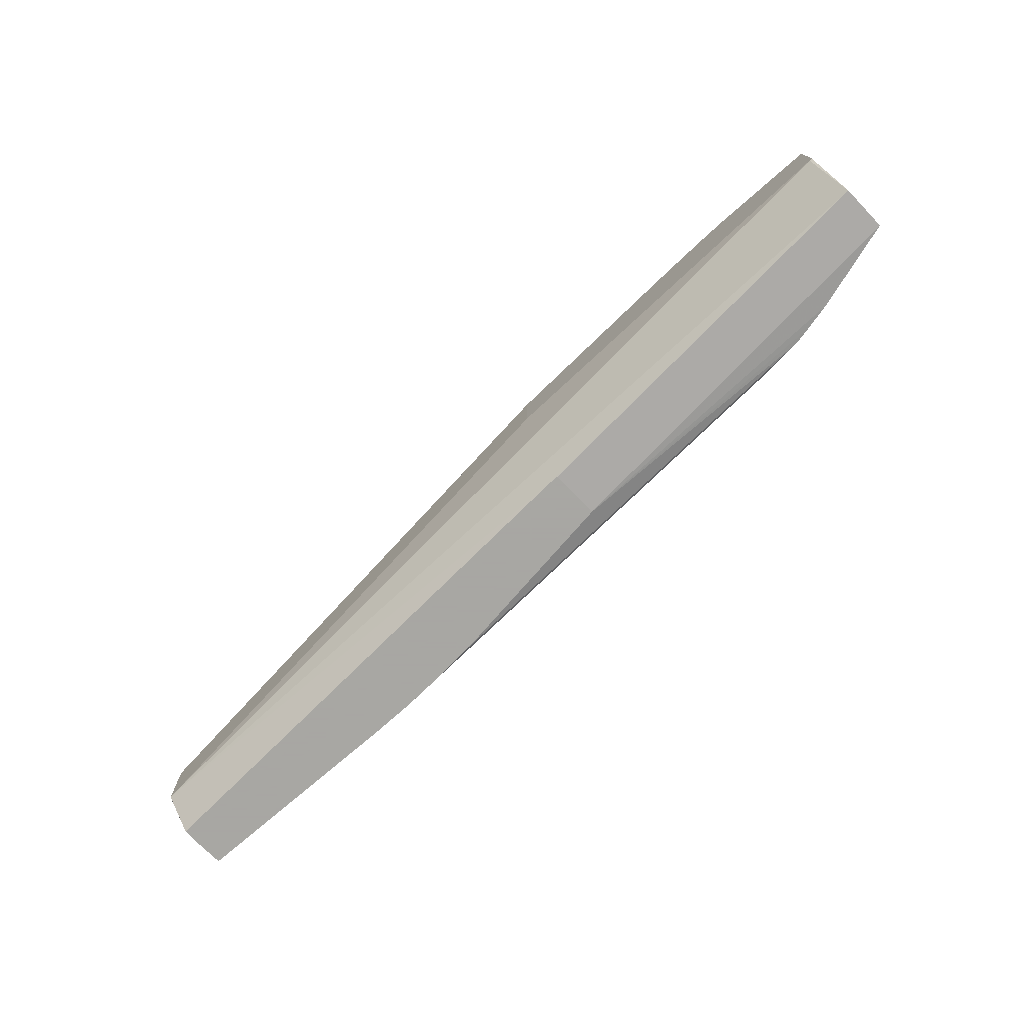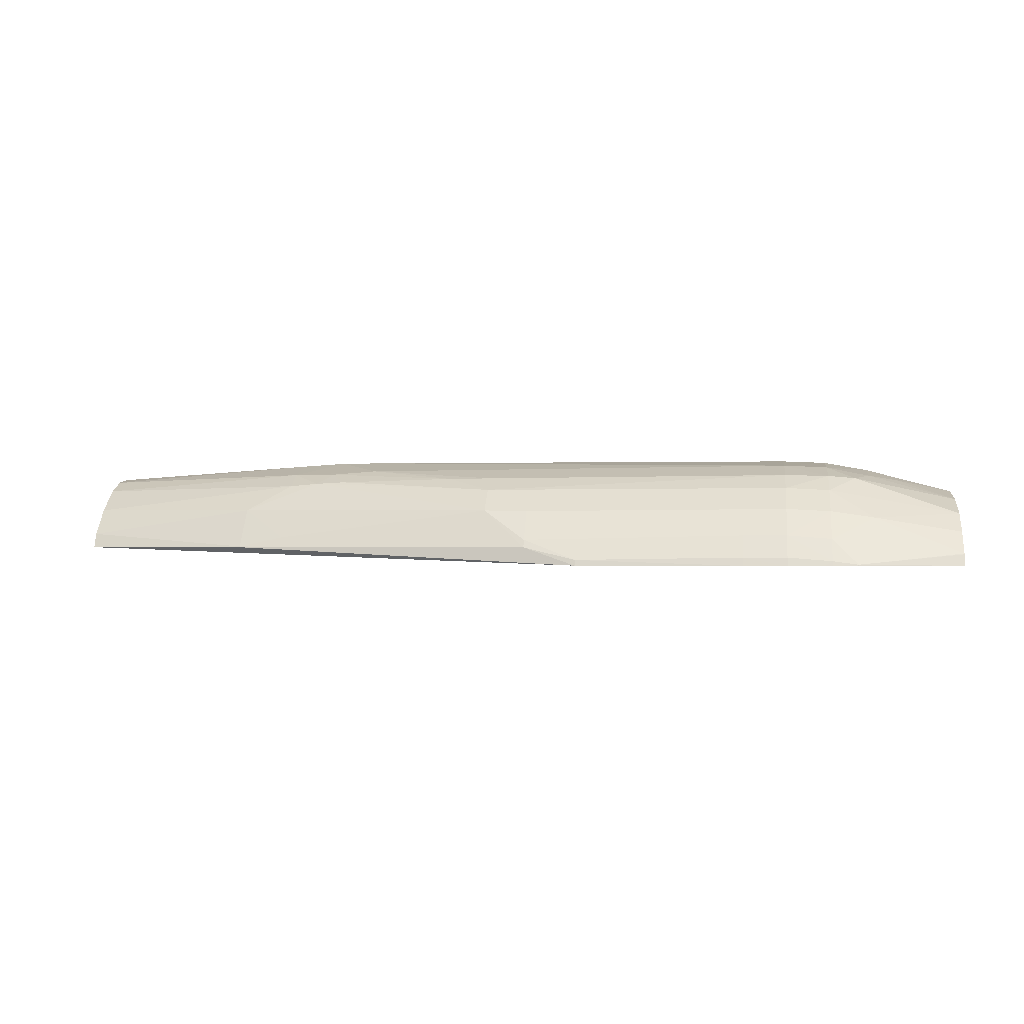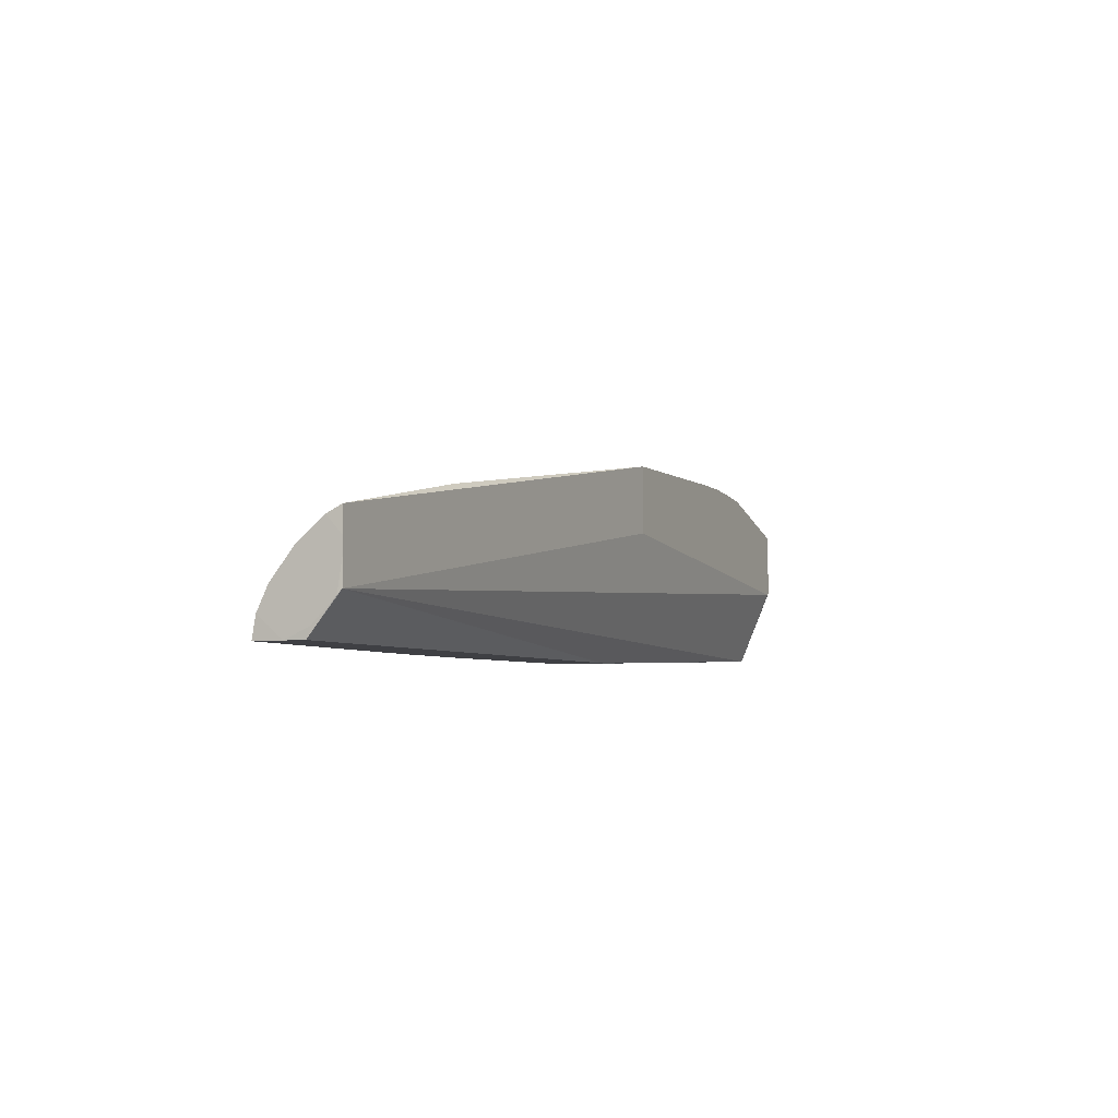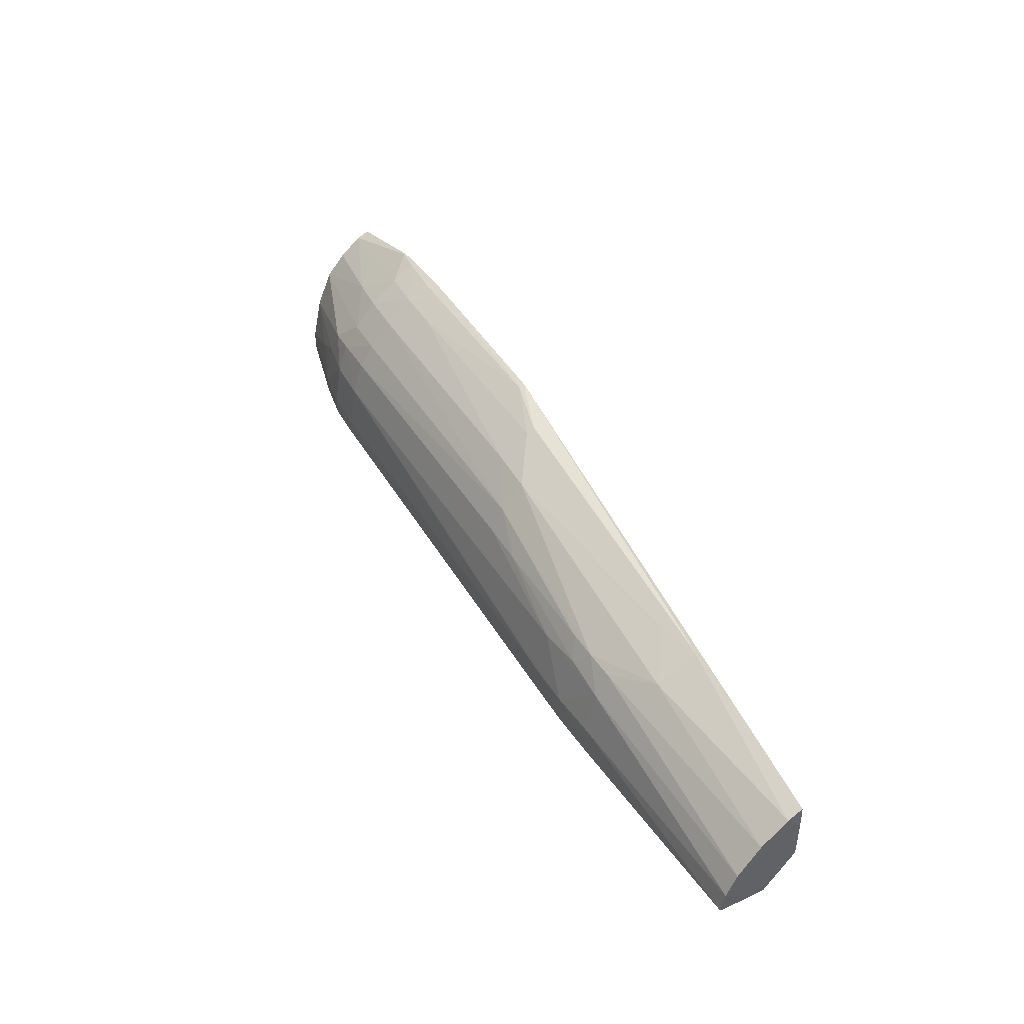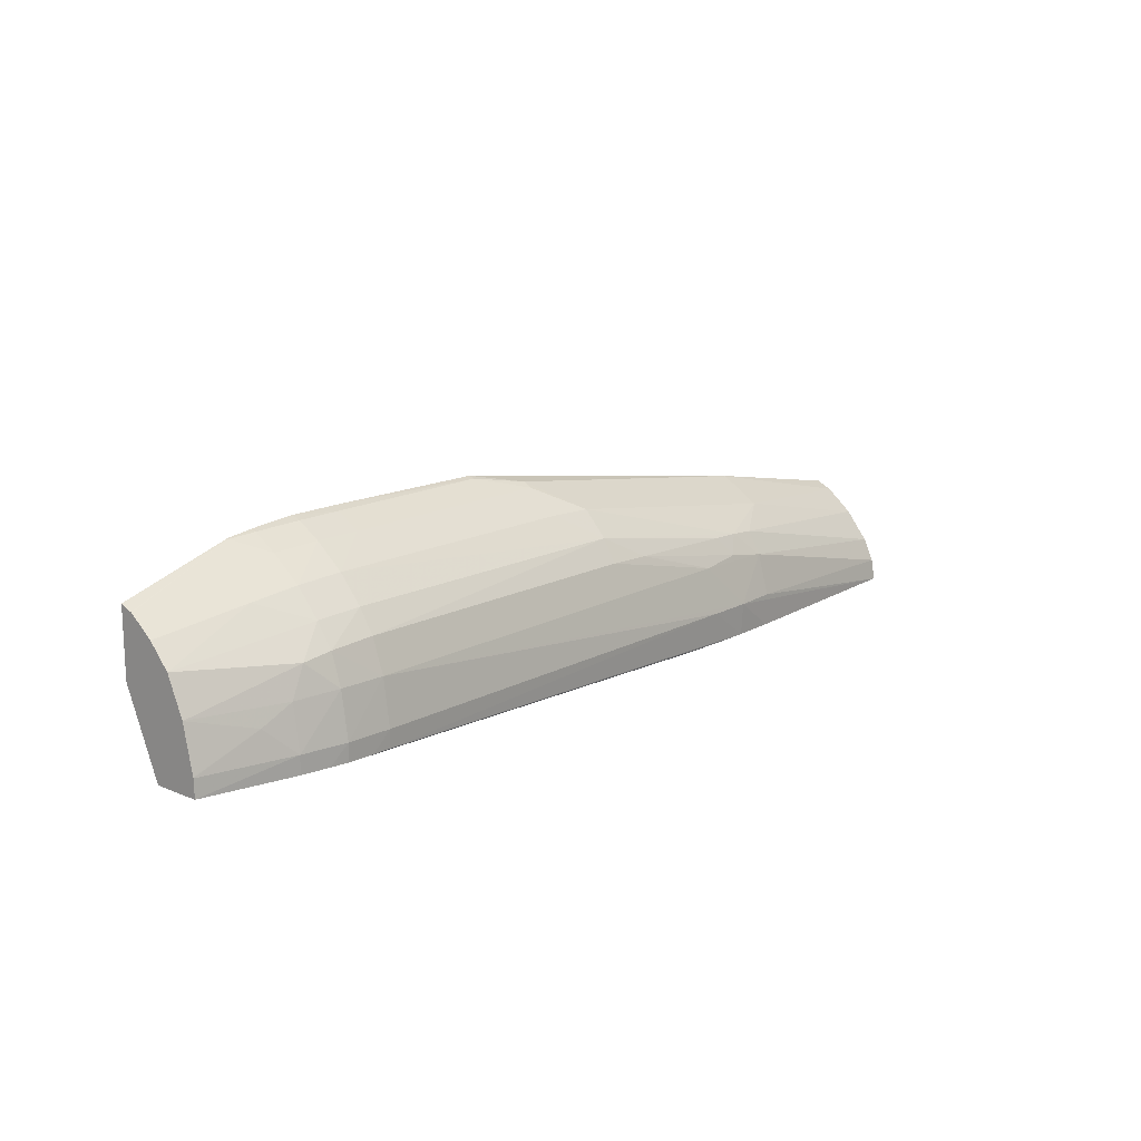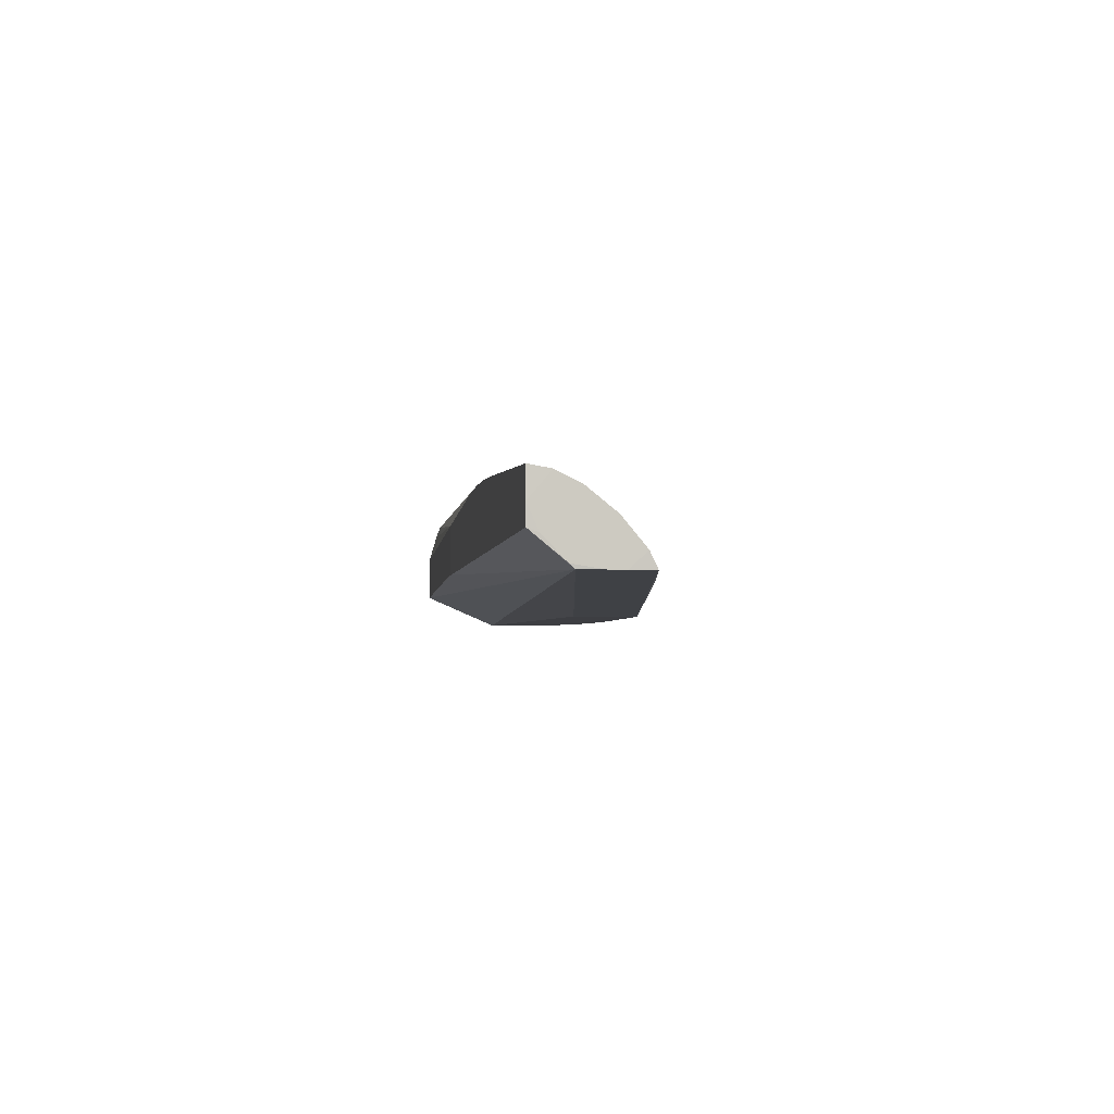
<metadata>
{"format":"obj","ext":"obj","renderer":"f3d","projection":"perspective","resolution":1024,"background":"white","views":[{"elev":-74.4,"azim":-136.0,"up":"+Y"},{"elev":-1.1,"azim":-172.5,"up":"+Z"},{"elev":-5.1,"azim":114.4,"up":"+Y"},{"elev":42.5,"azim":61.3,"up":"+Y"},{"elev":15.3,"azim":-48.8,"up":"+Y"},{"elev":-3.5,"azim":80.9,"up":"+Z"}]}
</metadata>
<code>
v -0.08582 0.1737 0.01072
v -0.08678 0.1737 0.01072
v -0.08582 0.1736 0.0109
v -0.08217 0.1736 0.01085
v -0.08217 0.1736 0.01072
v -0.08678 0.1736 0.0109
v -0.08757 0.1736 0.01072
v -0.08774 0.1736 0.01083
v -0.08678 0.1733 0.01138
v -0.08582 0.1733 0.01138
v -0.08101 0.1733 0.01129
v -0.08101 0.1734 0.01112
v -0.07425 0.1724 0.01112
v -0.07043 0.1716 0.01112
v -0.07042 0.1711 0.01112
v -0.08217 0.1722 0.01072
v -0.08774 0.1736 0.01072
v -0.08774 0.1733 0.01131
v -0.08829 0.1735 0.01075
v -0.08678 0.1728 0.01197
v -0.08774 0.1728 0.01192
v -0.08101 0.1728 0.01194
v -0.08005 0.1728 0.01195
v -0.07524 0.1724 0.01135
v -0.07424 0.1724 0.01114
v -0.07042 0.1714 0.01144
v -0.07042 0.1708 0.01112
v -0.07043 0.1702 0.01112
v -0.09054 0.1714 0.01072
v -0.08826 0.1735 0.01072
v -0.09061 0.1727 0.01099
v -0.0887 0.1726 0.01178
v -0.08831 0.1735 0.01072
v -0.09061 0.1728 0.01072
v -0.09061 0.1727 0.01097
v -0.08678 0.1723 0.01245
v -0.08005 0.1722 0.01244
v -0.08774 0.1722 0.0124
v -0.07587 0.1716 0.01262
v -0.07427 0.1719 0.01199
v -0.07042 0.171 0.01201
v -0.07042 0.1701 0.01122
v -0.07043 0.1694 0.01178
v -0.08197 0.1694 0.01161
v -0.09061 0.1698 0.01145
v -0.09061 0.1715 0.01072
v -0.09061 0.1723 0.01147
v -0.09061 0.1719 0.01188
v -0.08774 0.1717 0.01273
v -0.08678 0.1718 0.01276
v -0.08005 0.1718 0.01272
v -0.07908 0.1717 0.01271
v -0.07651 0.1716 0.01265
v -0.08834 0.1717 0.01268
v -0.07524 0.171 0.01285
v -0.07524 0.1715 0.01257
v -0.0762 0.1712 0.01285
v -0.07042 0.1704 0.0125
v -0.07042 0.1697 0.0117
v -0.07042 0.1694 0.01221
v -0.08217 0.1694 0.01162
v -0.09061 0.1698 0.01244
v -0.09061 0.1711 0.01222
v -0.08774 0.1711 0.01295
v -0.08678 0.1711 0.013
v -0.07716 0.1711 0.01292
v -0.08868 0.1711 0.01276
v -0.0762 0.1701 0.01315
v -0.07524 0.1701 0.01309
v -0.07042 0.1699 0.01273
v -0.07043 0.1694 0.01281
v -0.08217 0.1694 0.0127
v -0.0887 0.1698 0.01292
v -0.0887 0.1701 0.01293
v -0.09061 0.1698 0.01244
v -0.09061 0.1702 0.01242
v -0.08932 0.1707 0.01267
v -0.08774 0.1701 0.0131
v -0.08678 0.1701 0.01315
v -0.07716 0.1701 0.01316
v -0.0762 0.1694 0.01311
v -0.07524 0.1694 0.01308
v -0.07043 0.1699 0.01273
v -0.07812 0.1694 0.01307
v -0.08774 0.1698 0.01309
v -0.08812 0.1698 0.01302
v -0.09061 0.1701 0.01243
v -0.08715 0.1698 0.01311
v -0.08678 0.1698 0.01312
v -0.07716 0.1694 0.01311
f 1 2 3
f 1 3 4
f 1 4 5
f 1 5 16
f 1 16 29
f 1 29 46
f 1 46 34
f 1 34 33
f 1 33 30
f 1 30 17
f 1 17 7
f 1 7 2
f 2 6 3
f 2 7 8
f 2 8 6
f 3 6 9
f 3 9 10
f 3 10 4
f 4 11 12
f 4 12 5
f 4 10 11
f 5 12 13
f 5 13 14
f 5 14 15
f 5 15 27
f 5 27 16
f 6 8 9
f 7 17 8
f 8 18 9
f 8 17 19
f 8 19 18
f 9 20 10
f 9 18 21
f 9 21 20
f 10 20 22
f 10 22 11
f 11 22 23
f 11 23 12
f 12 23 24
f 12 24 25
f 12 25 13
f 13 25 14
f 14 25 26
f 14 26 15
f 15 26 41
f 15 41 58
f 15 58 70
f 15 70 60
f 15 60 59
f 15 59 42
f 15 42 27
f 16 27 28
f 16 28 29
f 17 30 19
f 18 19 31
f 18 31 32
f 18 32 21
f 19 30 33
f 19 33 34
f 19 34 35
f 19 35 31
f 20 21 36
f 20 36 37
f 20 37 22
f 21 32 38
f 21 38 36
f 22 37 23
f 23 37 39
f 23 39 40
f 23 40 24
f 24 40 25
f 25 40 26
f 26 40 41
f 27 42 28
f 28 42 43
f 28 43 44
f 28 44 45
f 28 45 29
f 29 45 46
f 31 35 34
f 31 34 46
f 31 46 45
f 31 45 62
f 31 62 75
f 31 75 87
f 31 87 76
f 31 76 63
f 31 63 48
f 31 48 47
f 31 47 32
f 32 47 48
f 32 48 38
f 36 38 49
f 36 49 50
f 36 50 37
f 37 51 52
f 37 52 53
f 37 53 39
f 37 50 51
f 38 48 54
f 38 54 49
f 39 55 56
f 39 56 40
f 39 53 57
f 39 57 55
f 40 56 41
f 41 56 58
f 42 59 43
f 43 59 60
f 43 60 71
f 43 71 82
f 43 82 81
f 43 81 90
f 43 90 84
f 43 84 72
f 43 72 61
f 43 61 44
f 44 61 45
f 45 61 72
f 45 72 62
f 48 63 54
f 49 54 64
f 49 64 65
f 49 65 50
f 50 65 66
f 50 66 51
f 51 66 52
f 52 66 57
f 52 57 53
f 54 67 64
f 54 63 67
f 55 57 66
f 55 66 68
f 55 68 69
f 55 69 70
f 55 70 58
f 55 58 56
f 60 70 71
f 62 72 73
f 62 73 74
f 62 74 75
f 63 76 77
f 63 77 67
f 64 67 74
f 64 74 78
f 64 78 65
f 65 78 79
f 65 79 80
f 65 80 68
f 65 68 66
f 67 77 74
f 68 80 81
f 68 81 82
f 68 82 71
f 68 71 69
f 69 71 83
f 69 83 70
f 70 83 71
f 72 84 85
f 72 85 86
f 72 86 73
f 73 86 74
f 74 77 87
f 74 87 75
f 74 86 78
f 76 87 77
f 78 86 85
f 78 85 79
f 79 85 88
f 79 88 89
f 79 89 80
f 80 89 81
f 81 89 90
f 84 90 88
f 84 88 85
f 88 90 89

</code>
